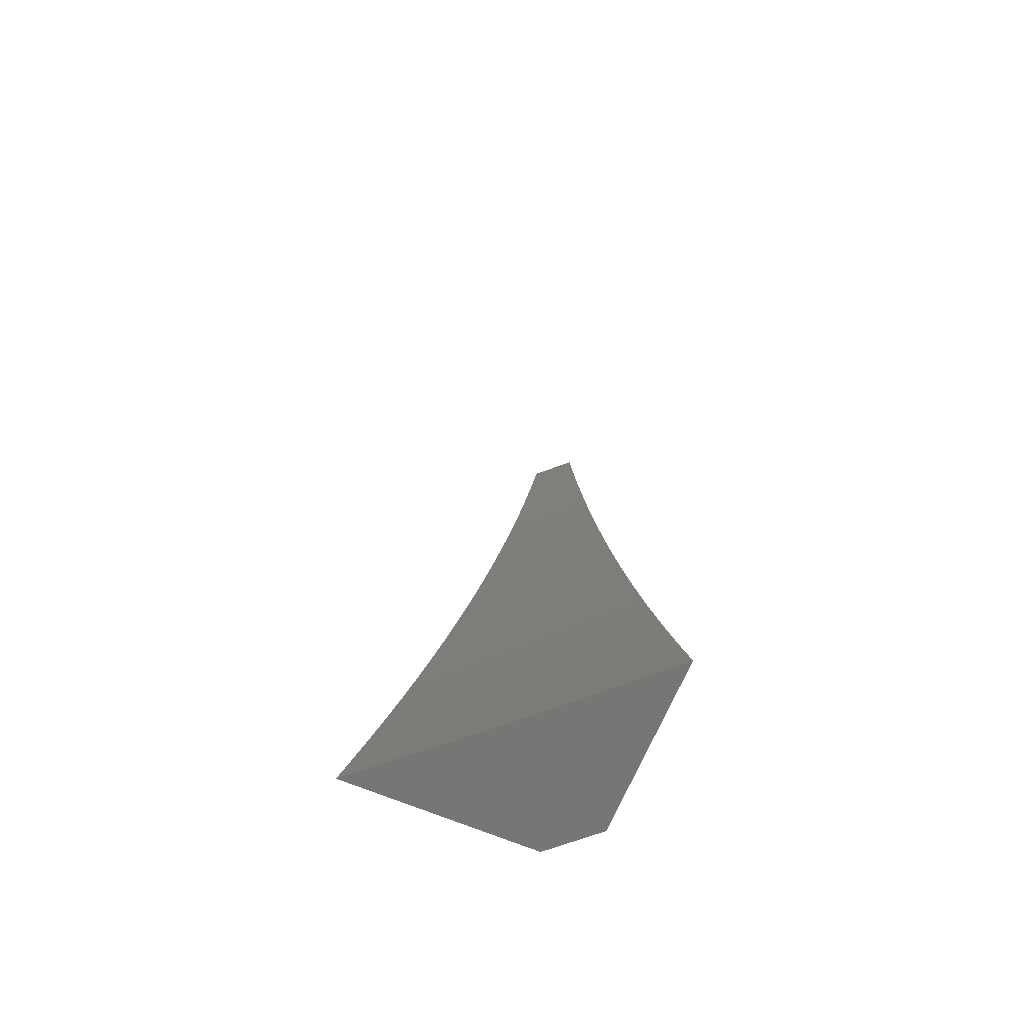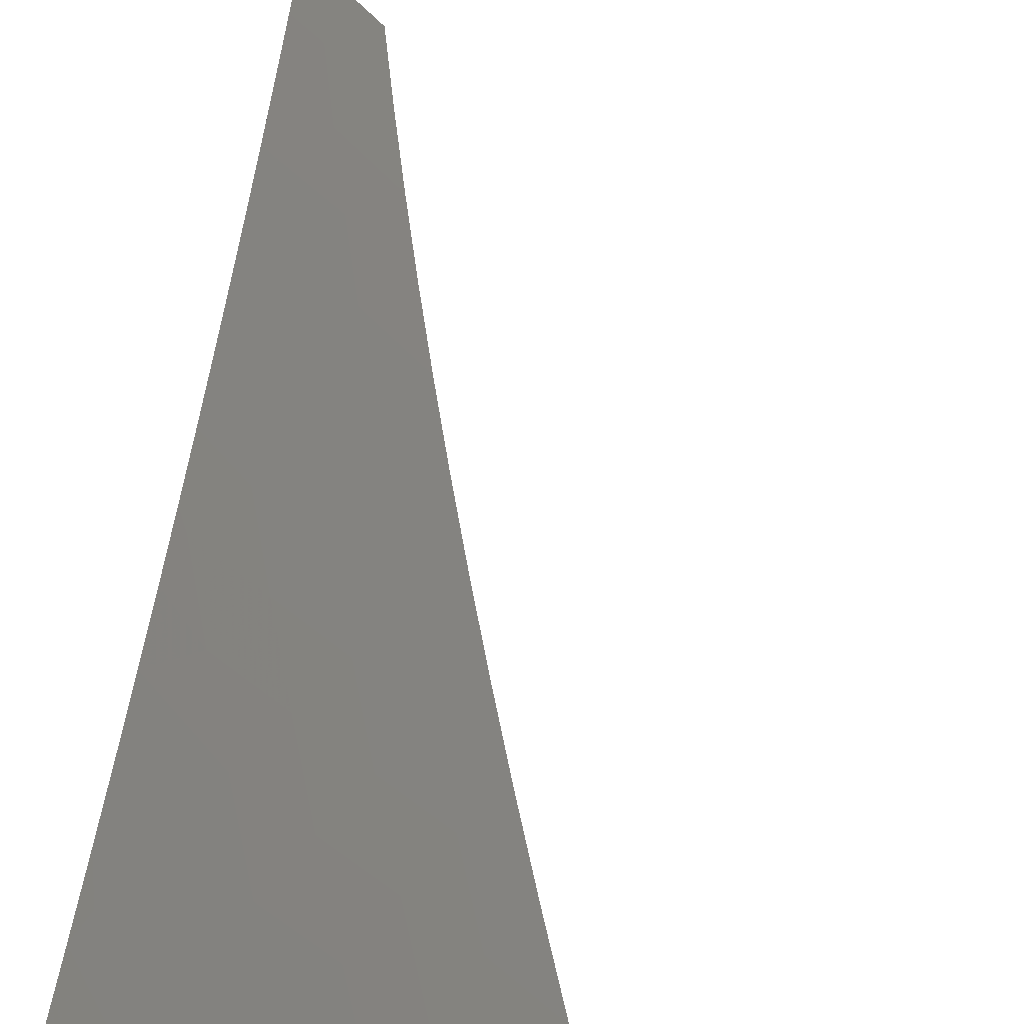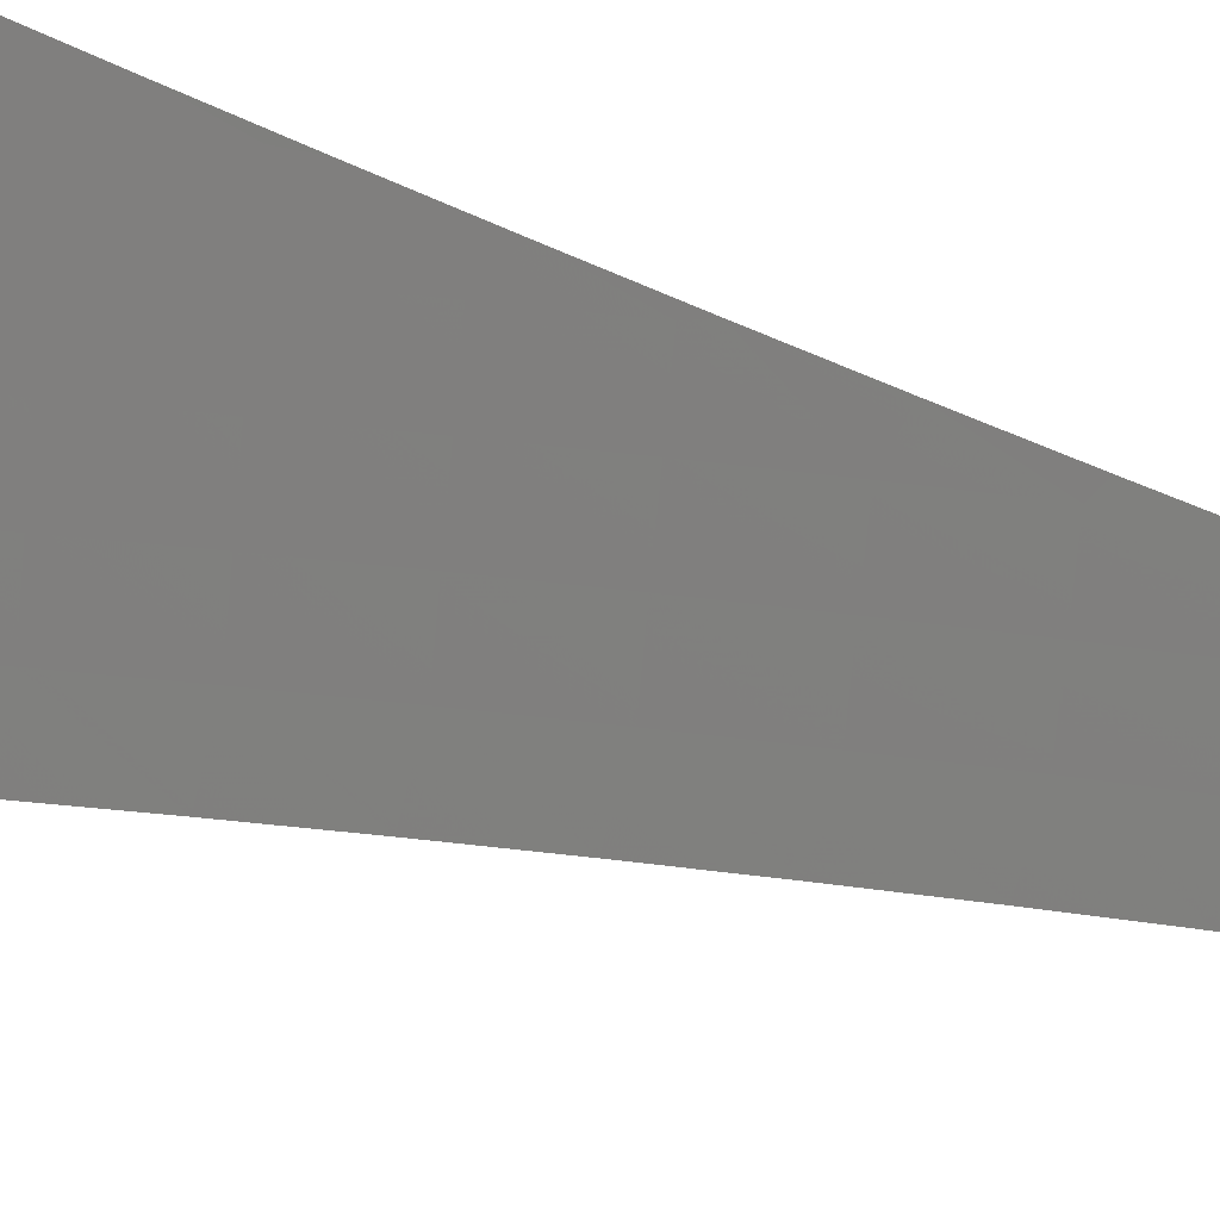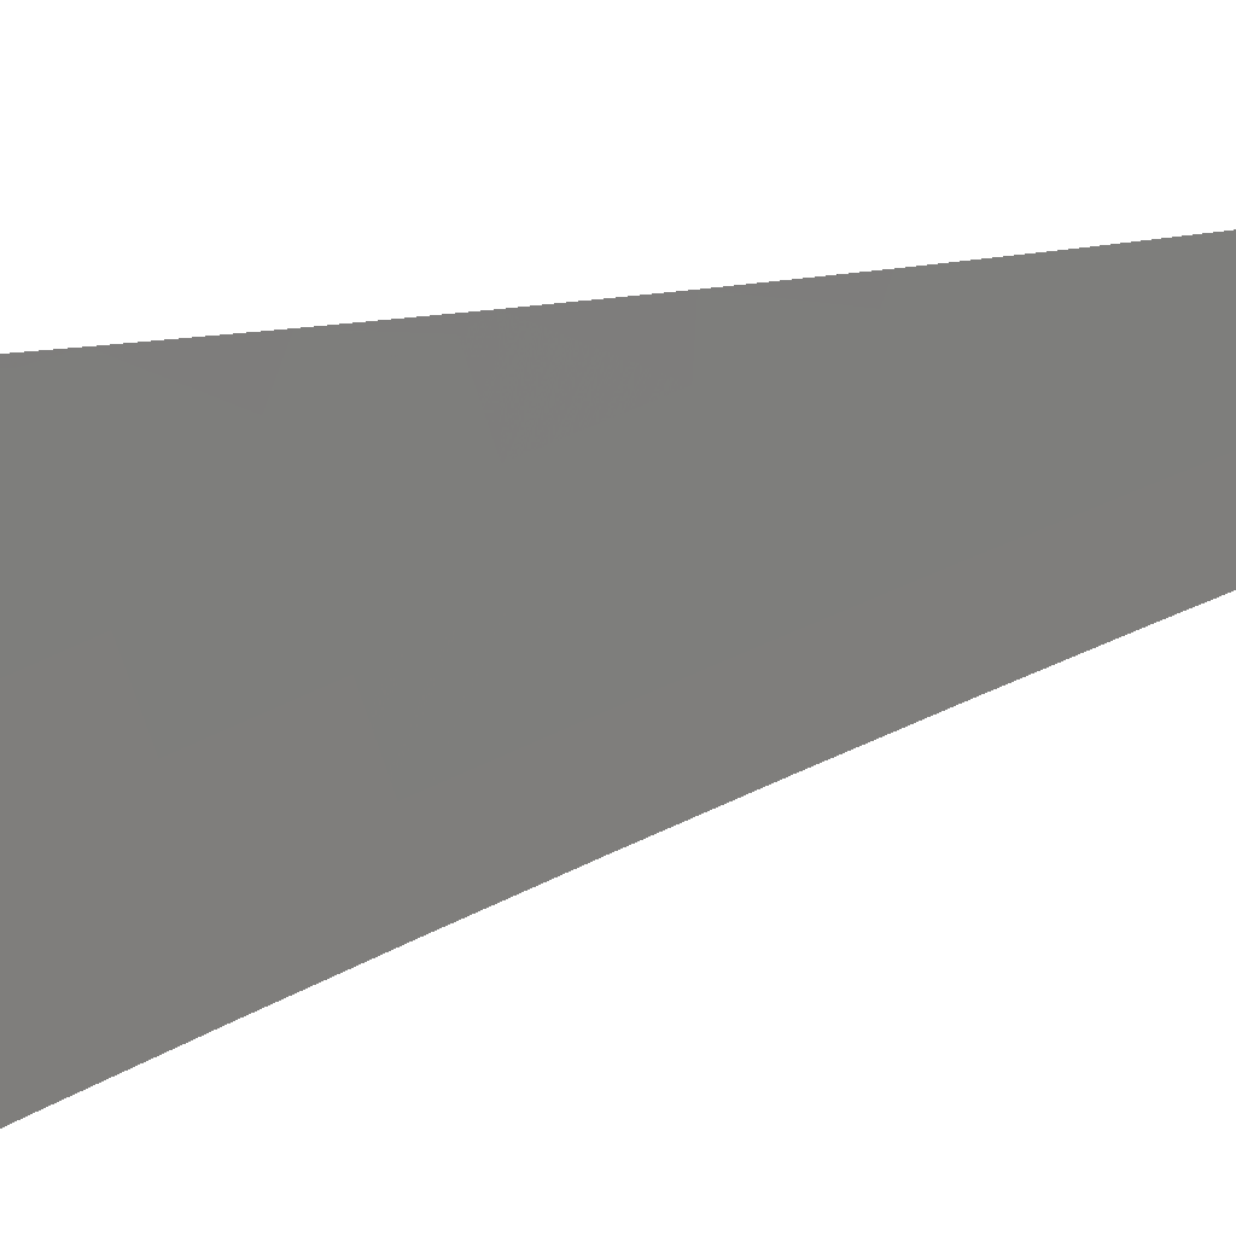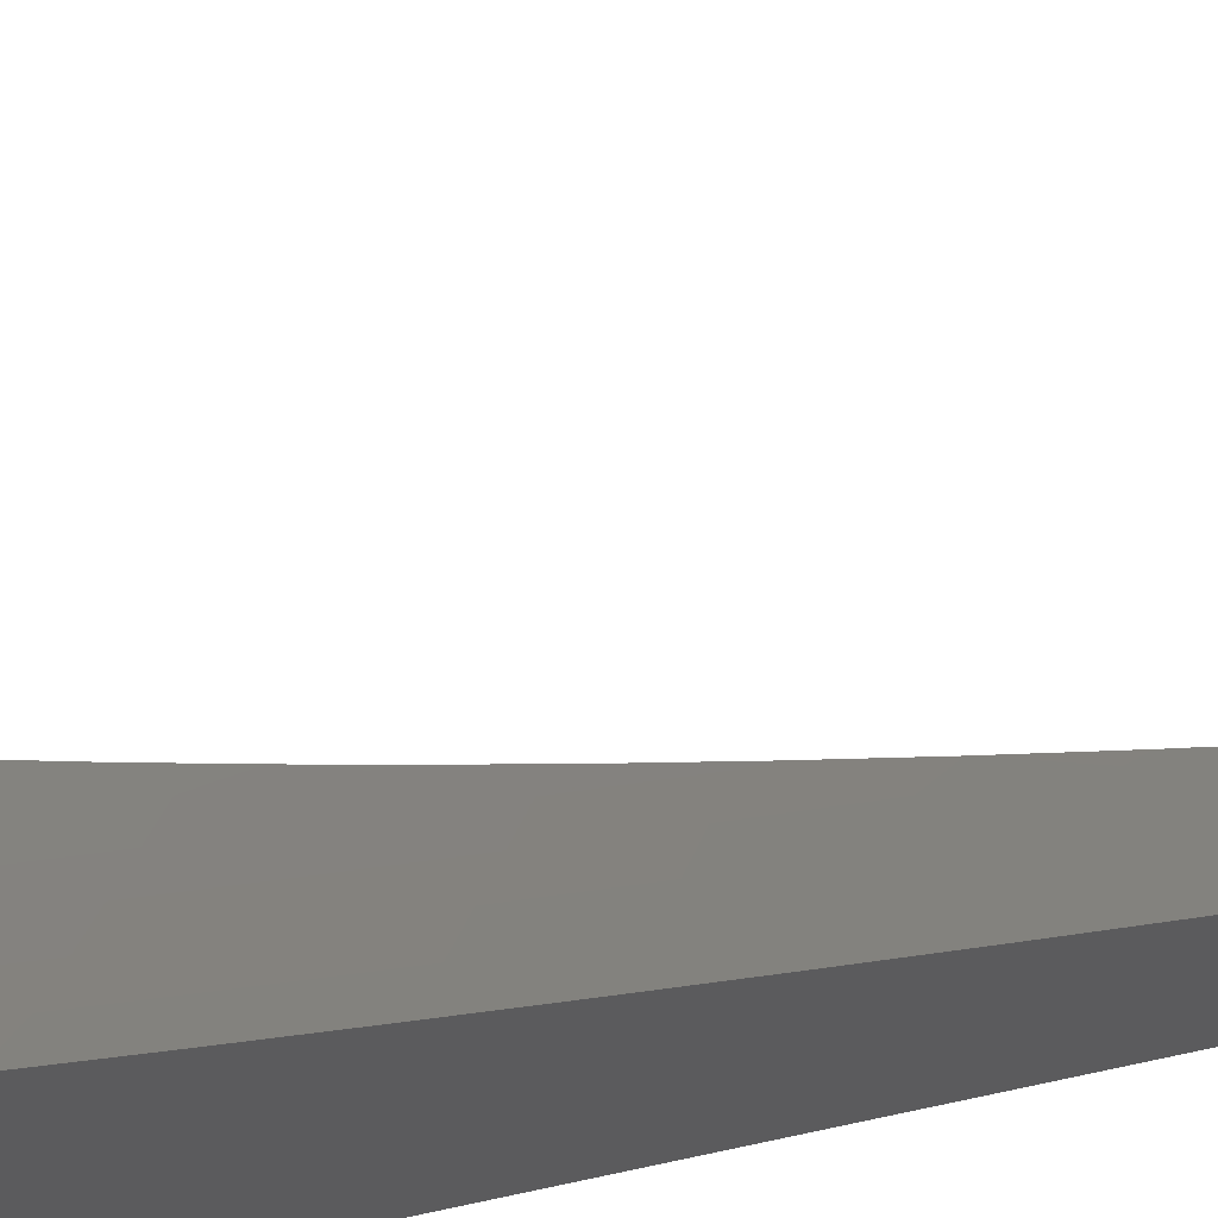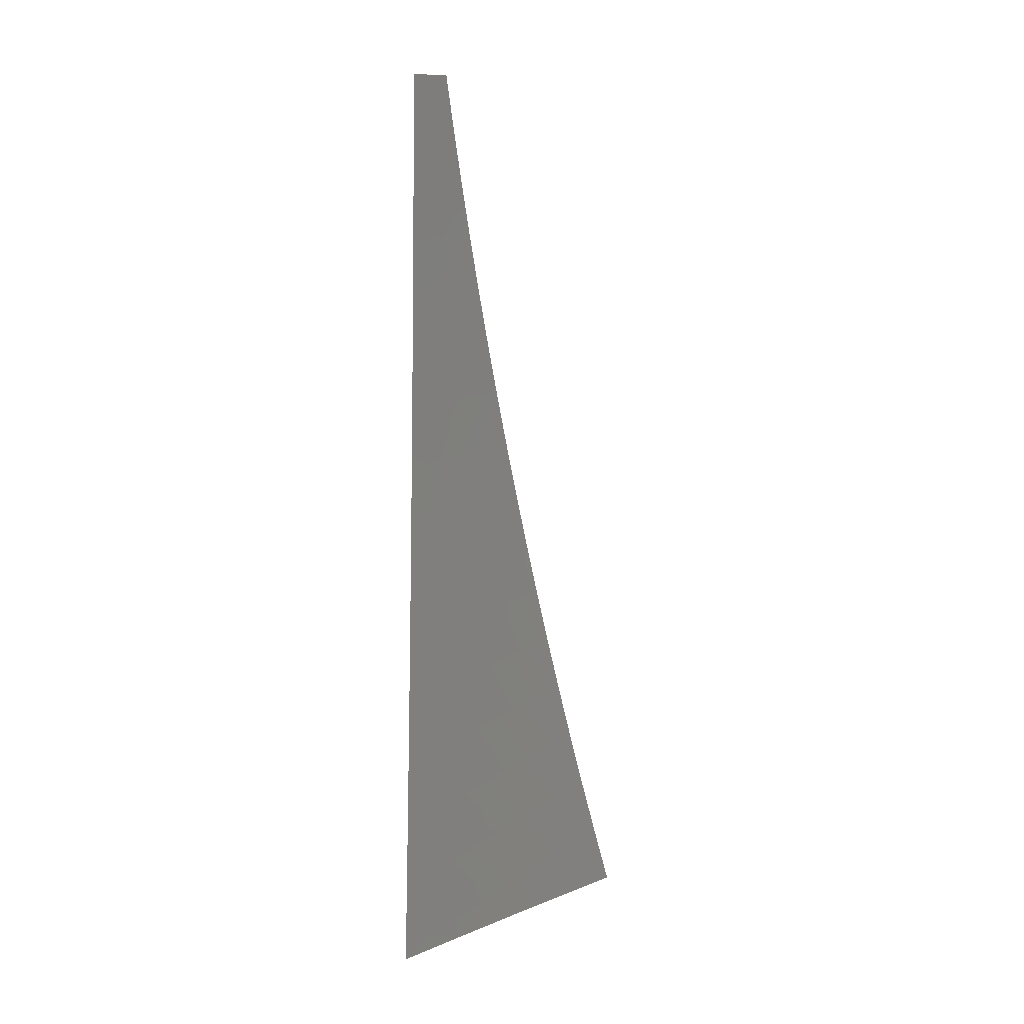
<metadata>
{"format":"stl","ext":"stl","renderer":"f3d","projection":"perspective","resolution":1024,"background":"white","views":[{"elev":-68.0,"azim":67.3,"up":"+Y"},{"elev":37.8,"azim":3.1,"up":"+Z"},{"elev":52.0,"azim":108.9,"up":"+Z"},{"elev":55.5,"azim":73.9,"up":"+Z"},{"elev":-27.1,"azim":118.8,"up":"+Z"},{"elev":10.8,"azim":2.2,"up":"+Y"}]}
</metadata>
<code>
# stl→obj: 101 verts, 198 faces
v -8 -1.824 -8
v -7.978 -1.912 -8
v -8 -1.912 -7.977
v -8 -2 -7.953
v -7.956 -2 -8
v -7.825 -2 -7.938
v -7.766 -2 -8
v -7.81 -1.944 -7.969
v -7.782 -1.938 -8
v -7.798 -1.877 -8
v -7.826 -1.881 -7.969
v -7.813 -1.815 -8
v -7.842 -1.817 -7.969
v -7.828 -1.753 -8
v -7.857 -1.754 -7.969
v -7.842 -1.69 -8
v -7.871 -1.691 -7.969
v -7.856 -1.628 -8
v -7.885 -1.628 -7.969
v -7.869 -1.566 -8
v -7.899 -1.564 -7.969
v -7.882 -1.503 -8
v -7.912 -1.501 -7.969
v -7.894 -1.441 -8
v -7.924 -1.438 -7.969
v -7.906 -1.378 -8
v -7.936 -1.375 -7.969
v -7.917 -1.315 -8
v -7.947 -1.312 -7.969
v -7.928 -1.252 -8
v -7.957 -1.25 -7.969
v -7.938 -1.189 -8
v -7.967 -1.187 -7.969
v -7.947 -1.126 -8
v -7.977 -1.124 -7.969
v -7.956 -1.063 -8
v -7.986 -1.061 -7.969
v -7.965 -1 -8
v -8 -1 -7.963
v -8 -1.063 -7.954
v -8 -1.126 -7.944
v -8 -1.19 -7.934
v -7.996 -1.191 -7.938
v -7.986 -1.254 -7.938
v -7.975 -1.317 -7.938
v -7.964 -1.38 -7.938
v -7.952 -1.443 -7.938
v -7.94 -1.507 -7.938
v -7.927 -1.57 -7.938
v -7.913 -1.633 -7.938
v -7.899 -1.697 -7.938
v -7.885 -1.76 -7.938
v -7.87 -1.824 -7.938
v -7.854 -1.887 -7.938
v -7.838 -1.951 -7.938
v -7.866 -1.958 -7.907
v -7.884 -2 -7.876
v -7.893 -1.965 -7.876
v -7.921 -1.971 -7.845
v -7.937 -1.907 -7.845
v -7.964 -1.914 -7.813
v -7.98 -1.849 -7.813
v -8 -1.877 -7.785
v -8 -1.815 -7.801
v -7.996 -1.785 -7.813
v -8 -1.753 -7.817
v -7.968 -1.779 -7.845
v -7.983 -1.715 -7.845
v -7.94 -1.773 -7.876
v -7.955 -1.709 -7.876
v -7.913 -1.766 -7.907
v -7.927 -1.703 -7.907
v -8 -1.253 -7.923
v -8 -1.316 -7.912
v -8 -1.378 -7.9
v -7.992 -1.385 -7.907
v -8 -1.441 -7.887
v -7.98 -1.449 -7.907
v -8 -1.504 -7.874
v -7.968 -1.512 -7.907
v -7.996 -1.517 -7.876
v -7.955 -1.576 -7.907
v -7.983 -1.581 -7.876
v -7.941 -1.639 -7.907
v -7.969 -1.645 -7.876
v -8 -1.566 -7.861
v -8 -1.629 -7.847
v -7.997 -1.651 -7.845
v -8 -1.691 -7.832
v -7.992 -1.92 -7.782
v -8 -1.938 -7.768
v -7.975 -1.985 -7.782
v -8 -2 -7.75
v -7.942 -2 -7.813
v -7.948 -1.978 -7.813
v -7.882 -1.894 -7.907
v -7.898 -1.83 -7.907
v -7.909 -1.901 -7.876
v -7.925 -1.837 -7.876
v -7.953 -1.843 -7.845
v -8 -1 -8
f 1 2 3
f 3 2 4
f 4 2 5
f 6 7 8
f 8 7 9
f 8 9 10
f 8 10 11
f 11 10 12
f 11 12 13
f 13 12 14
f 13 14 15
f 15 14 16
f 15 16 17
f 17 16 18
f 17 18 19
f 19 18 20
f 19 20 21
f 21 20 22
f 21 22 23
f 23 22 24
f 23 24 25
f 25 24 26
f 25 26 27
f 27 26 28
f 27 28 29
f 29 28 30
f 29 30 31
f 31 30 32
f 31 32 33
f 33 32 34
f 33 34 35
f 35 34 36
f 35 36 37
f 37 36 38
f 37 38 39
f 39 40 37
f 37 40 35
f 40 41 35
f 35 41 33
f 41 42 33
f 33 42 43
f 33 43 31
f 31 43 44
f 31 44 29
f 29 44 45
f 29 45 27
f 27 45 46
f 27 46 25
f 25 46 47
f 25 47 23
f 23 47 48
f 23 48 21
f 21 48 49
f 21 49 19
f 19 49 50
f 19 50 17
f 17 50 51
f 17 51 15
f 15 51 52
f 15 52 13
f 13 52 53
f 13 53 11
f 11 53 54
f 11 54 8
f 8 54 55
f 8 55 6
f 6 55 56
f 6 56 57
f 57 56 58
f 57 58 59
f 59 58 60
f 59 60 61
f 61 60 62
f 61 62 63
f 63 62 64
f 64 62 65
f 64 65 66
f 66 65 67
f 66 67 68
f 68 67 69
f 68 69 70
f 70 69 71
f 70 71 72
f 72 71 52
f 72 52 51
f 42 73 43
f 43 73 44
f 73 74 44
f 44 74 45
f 74 75 45
f 45 75 46
f 46 75 76
f 76 75 77
f 76 77 78
f 78 77 79
f 78 79 80
f 80 79 81
f 80 81 82
f 82 81 83
f 82 83 84
f 84 83 85
f 84 85 72
f 72 85 70
f 79 86 81
f 81 86 83
f 86 87 83
f 83 87 85
f 85 87 88
f 88 87 89
f 88 89 68
f 68 89 66
f 61 63 90
f 90 63 91
f 90 91 92
f 92 91 93
f 92 93 94
f 57 59 94
f 94 59 95
f 94 95 92
f 92 95 90
f 56 55 96
f 96 55 54
f 96 54 97
f 97 54 53
f 97 53 71
f 71 53 52
f 58 56 98
f 98 56 96
f 98 96 99
f 99 96 97
f 99 97 69
f 69 97 71
f 90 95 61
f 61 95 59
f 58 98 60
f 60 98 100
f 60 100 62
f 62 100 65
f 100 98 99
f 69 67 99
f 99 67 100
f 67 65 100
f 84 72 51
f 84 51 50
f 88 68 70
f 88 70 85
f 82 84 50
f 82 50 49
f 80 82 49
f 80 49 48
f 78 80 48
f 78 48 47
f 76 78 47
f 76 47 46
f 39 38 101
f 5 57 4
f 4 57 94
f 4 94 93
f 7 6 5
f 5 6 57
f 2 20 5
f 5 20 18
f 5 18 16
f 1 24 2
f 2 24 22
f 2 22 20
f 101 32 1
f 1 32 30
f 1 30 28
f 38 36 101
f 101 36 34
f 101 34 32
f 28 26 1
f 1 26 24
f 16 14 5
f 5 14 12
f 5 12 10
f 10 9 5
f 5 9 7
f 3 77 1
f 1 77 75
f 1 75 74
f 4 86 3
f 3 86 79
f 3 79 77
f 93 91 4
f 4 91 63
f 4 63 64
f 64 66 4
f 4 66 89
f 4 89 87
f 87 86 4
f 74 73 1
f 1 73 42
f 1 42 101
f 101 42 41
f 101 41 40
f 40 39 101

</code>
